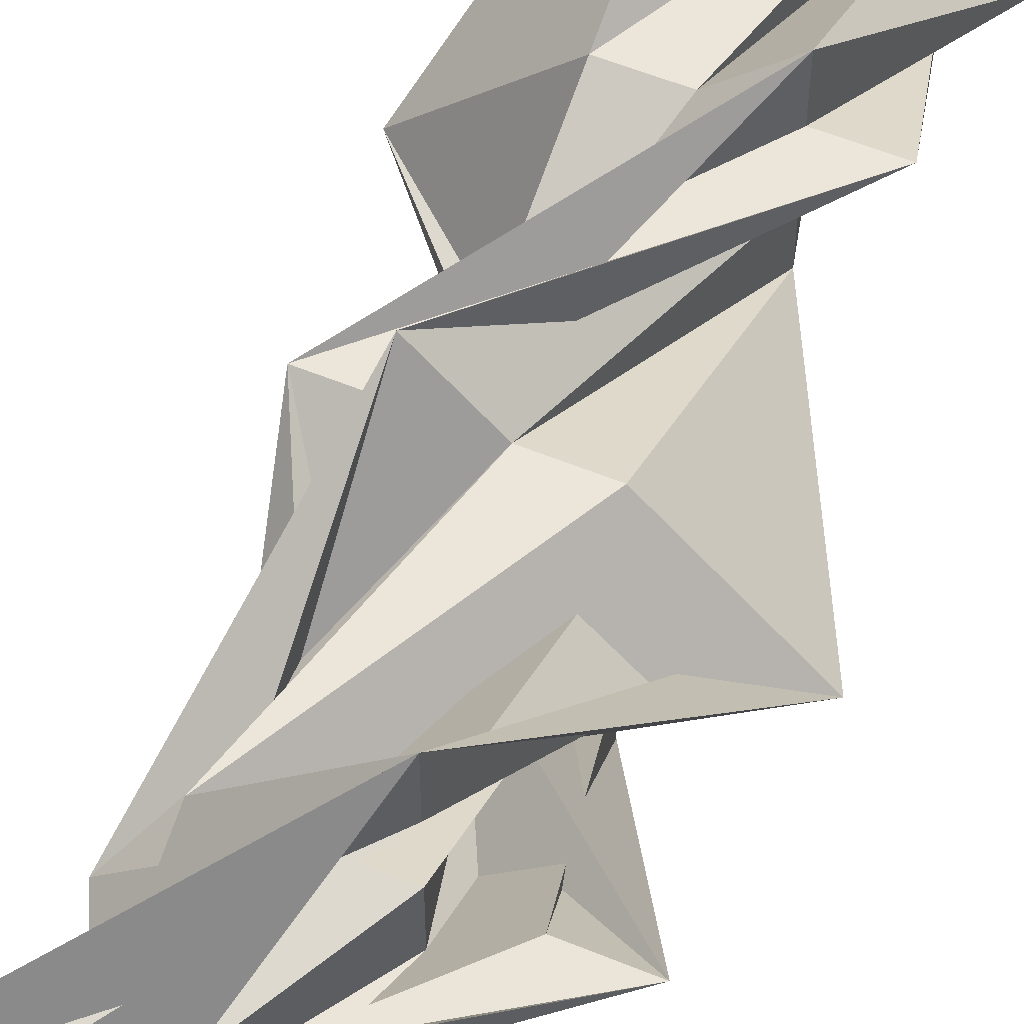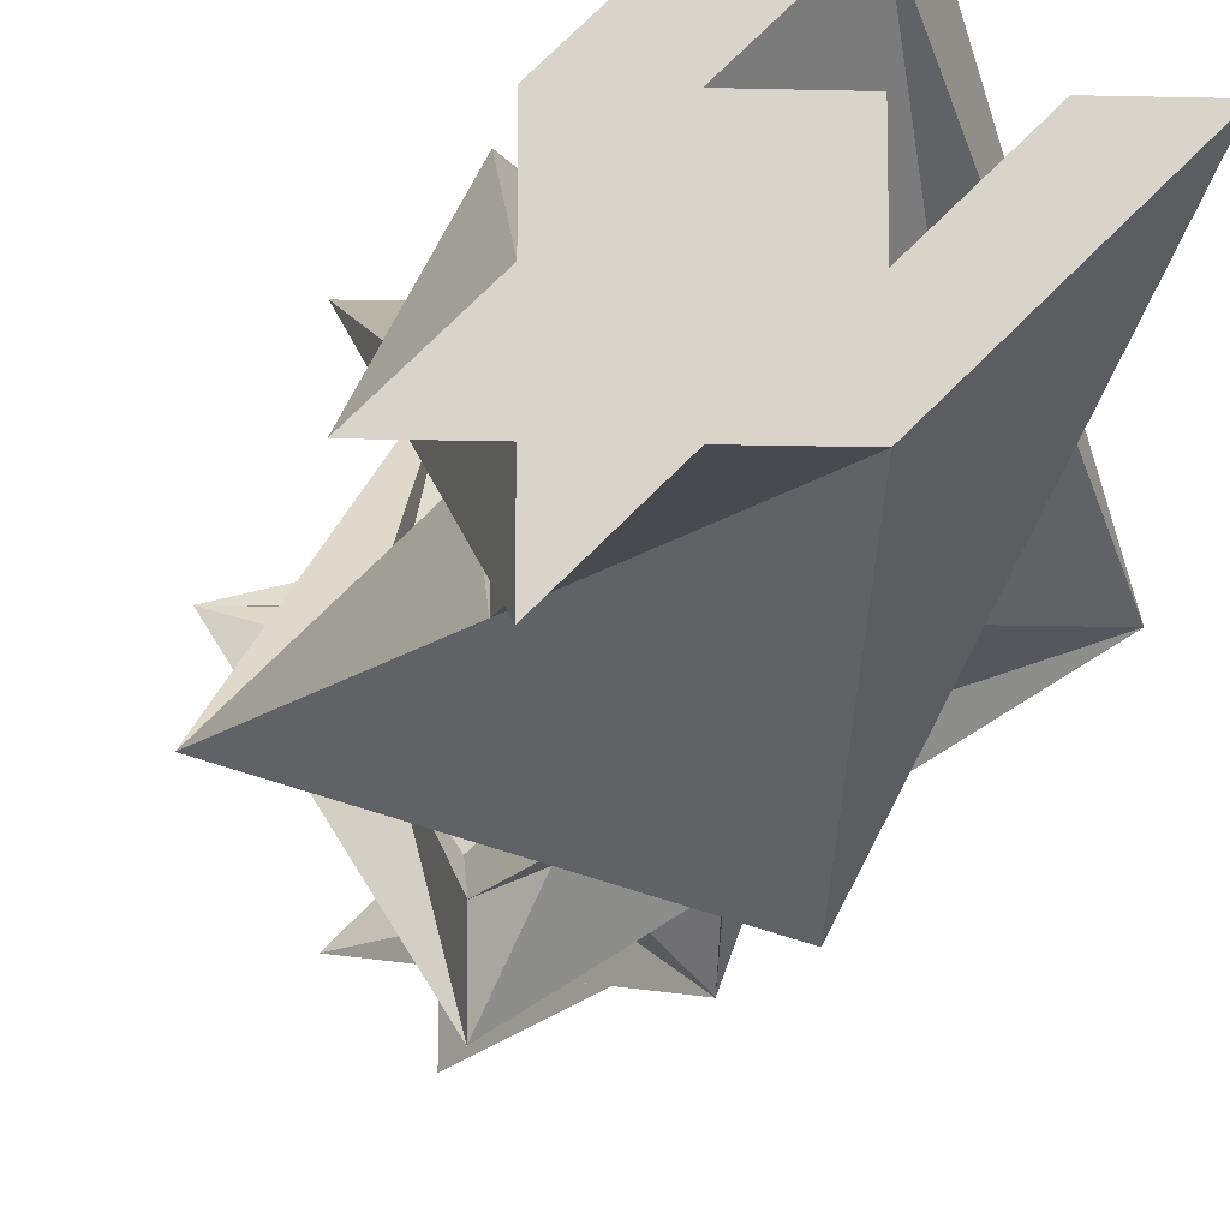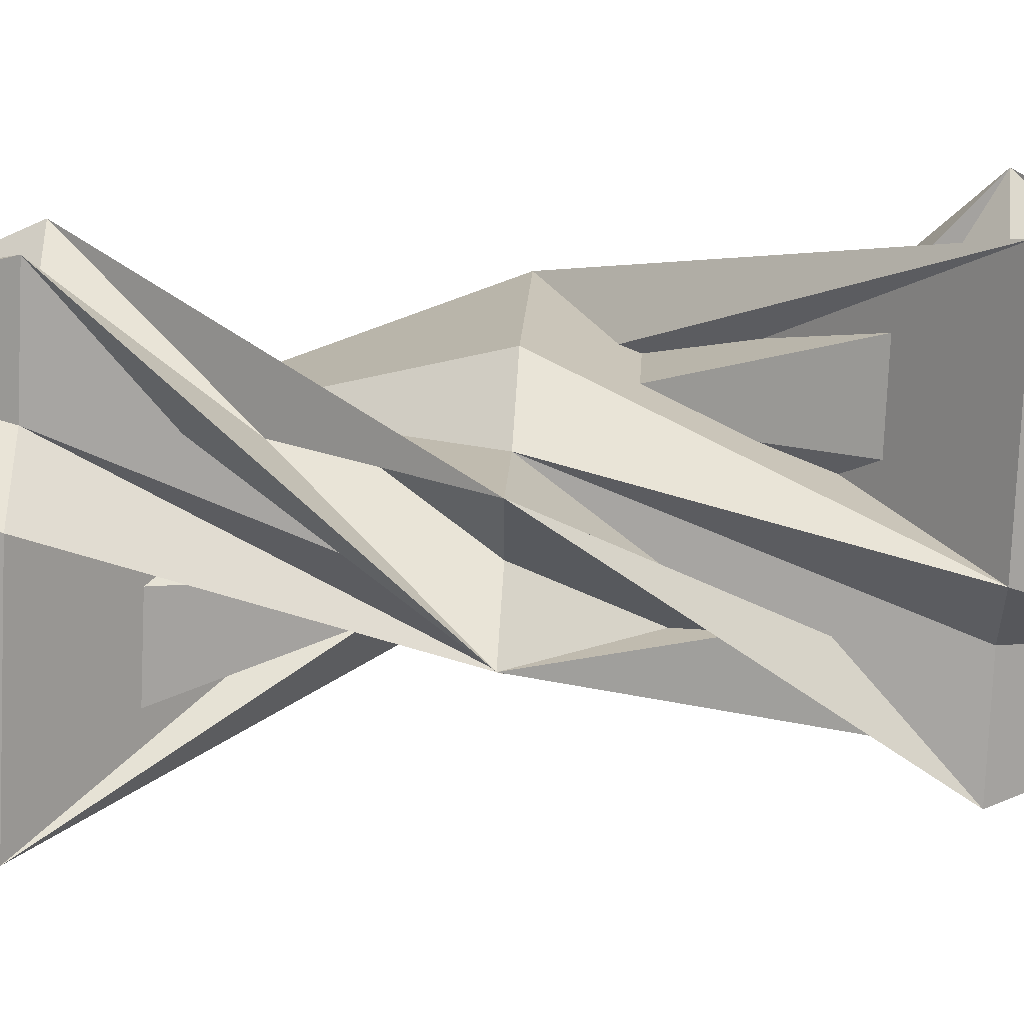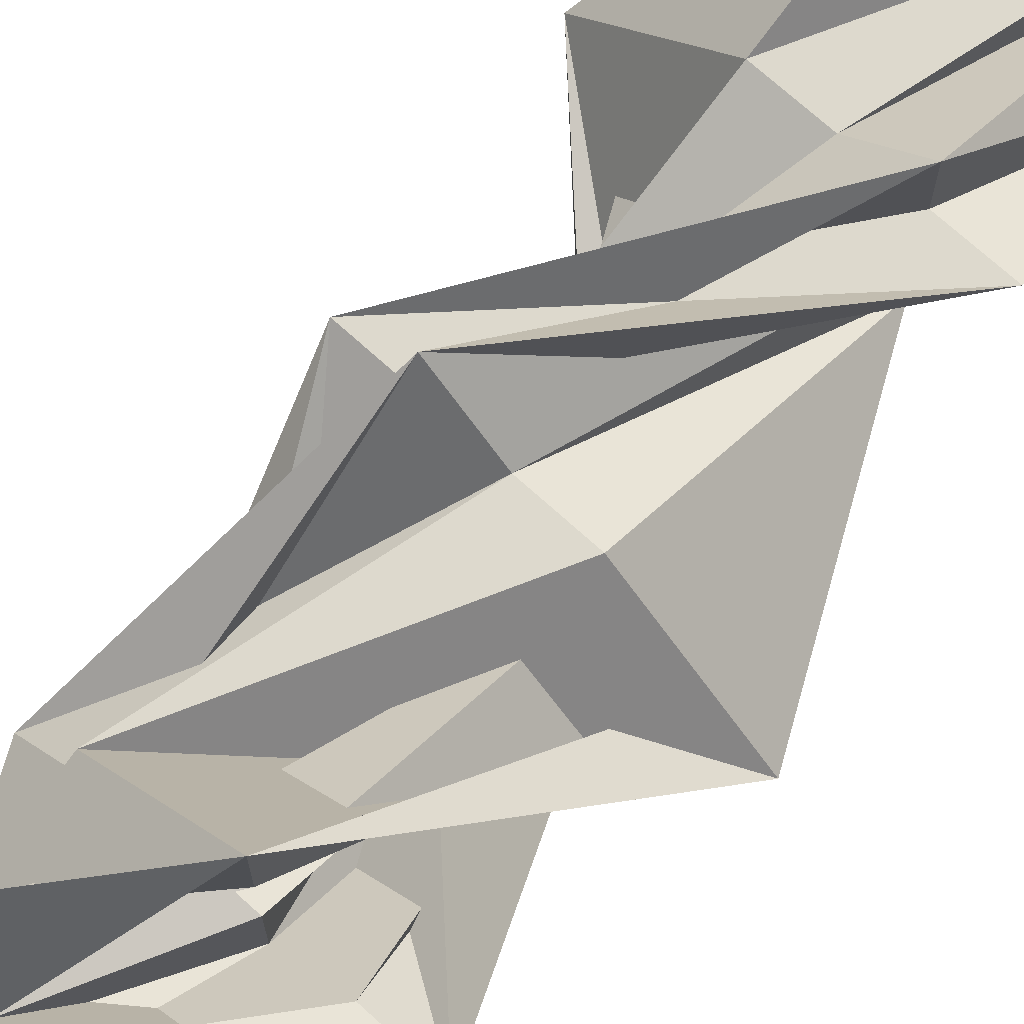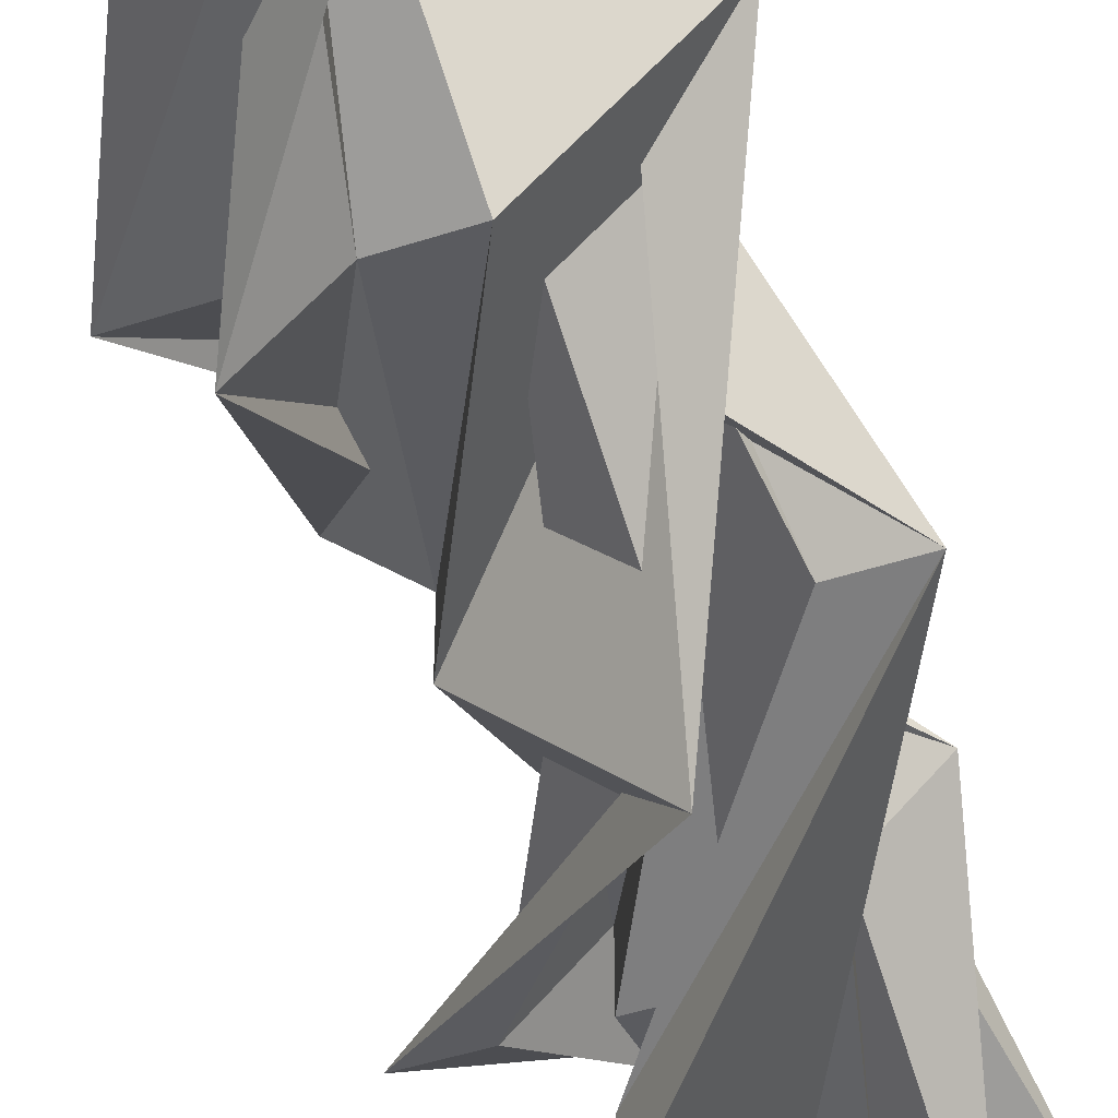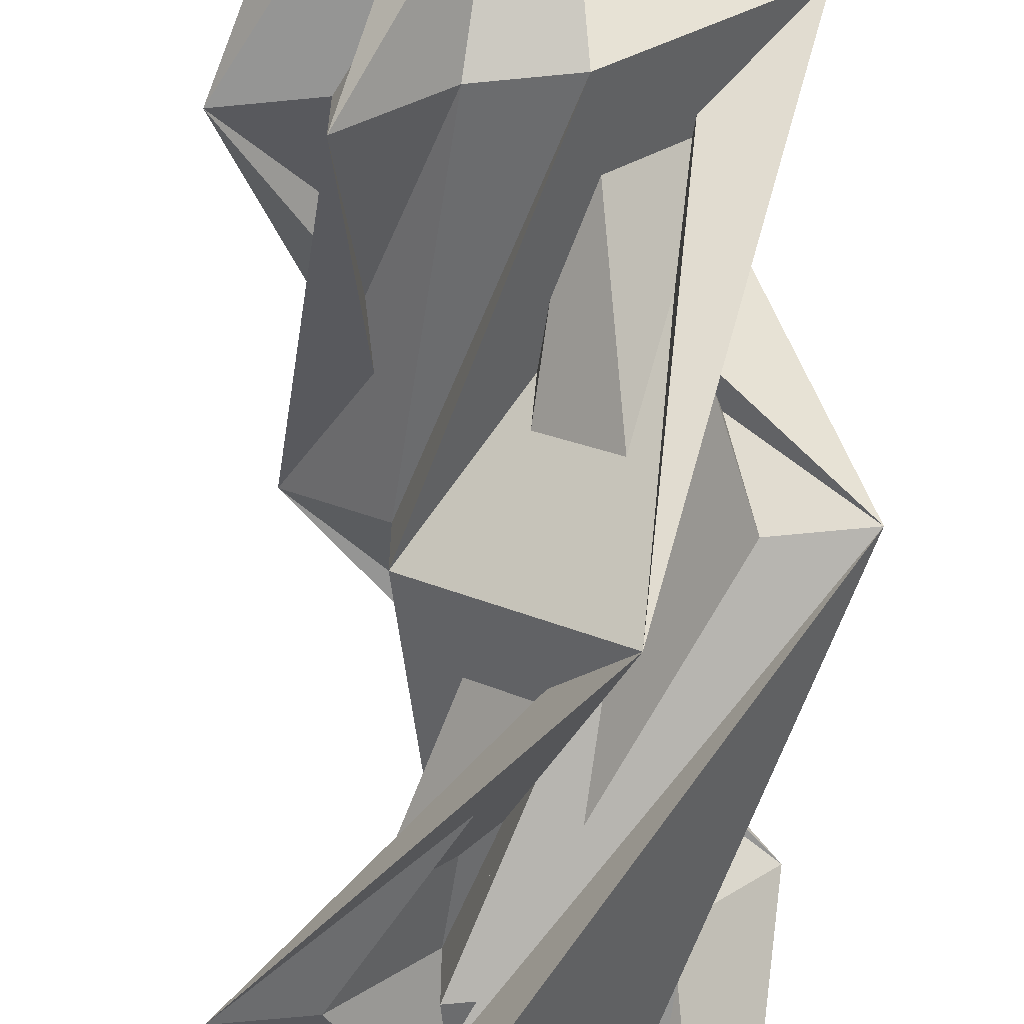
<metadata>
{"format":"obj","ext":"obj","renderer":"f3d","projection":"perspective","resolution":1024,"background":"white","views":[{"elev":56.3,"azim":23.3,"up":"+Z"},{"elev":-13.6,"azim":176.6,"up":"+Z"},{"elev":60.8,"azim":-86.5,"up":"+Z"},{"elev":71.9,"azim":42.2,"up":"+Z"},{"elev":-46.9,"azim":20.3,"up":"+Z"},{"elev":-67.4,"azim":5.6,"up":"+Z"}]}
</metadata>
<code>
v -3 8 1
v -1 8 -1
v 0 8 -1
v 1 8 -2
v 1 8 -1
v 2 8 -1
v 1 8 0
v 1 8 1
v -1 8 3
v -1 8 2
v 0 8 1
v -1 8 1
v -1 8 0
v -2 8 1
v -1 4 -3
v 1 4 -1
v 1 4 0
v 2 4 1
v 1 4 1
v 1 4 2
v 0 4 1
v -1 4 1
v -3 4 -1
v -2 4 -1
v -1 4 0
v -1 4 -1
v 0 4 -1
v -1 4 -2
v 3 0 -1
v 1 0 1
v 0 0 1
v -1 0 2
v -1 0 1
v -2 0 1
v -1 0 0
v -1 0 -1
v 1 0 -3
v 1 0 -2
v 0 0 -1
v 1 0 -1
v 1 0 0
v 2 0 -1
v 1 -4 3
v -1 -4 1
v -1 -4 0
v -2 -4 -1
v -1 -4 -1
v -1 -4 -2
v 0 -4 -1
v 1 -4 -1
v 3 -4 1
v 2 -4 1
v 1 -4 0
v 1 -4 1
v 0 -4 1
v 1 -4 2
v -3 -8 1
v -1 -8 -1
v 0 -8 -1
v 1 -8 -2
v 1 -8 -1
v 2 -8 -1
v 1 -8 0
v 1 -8 1
v -1 -8 3
v -1 -8 2
v 0 -8 1
v -1 -8 1
v -1 -8 0
v -2 -8 1
o houndstooth_flat.004
f 27 14 28
f 26 13 27
f 25 12 26
f 10 23 9
f 11 24 10
f 9 22 8
f 8 21 7
f 14 15 28
f 7 20 6
f 6 19 5
f 5 18 4
f 4 17 3
f 3 16 2
f 2 15 1
f 11 8 7
f 16 29 15
f 29 28 15
f 42 27 28
f 41 26 27
f 40 25 26
f 39 24 25
f 38 23 24
f 37 22 23
f 36 21 22
f 35 20 21
f 34 19 20
f 33 18 19
f 32 17 18
f 31 16 17
f 31 44 30
f 44 29 30
f 43 42 29
f 56 41 42
f 55 40 41
f 54 39 40
f 53 38 39
f 52 37 38
f 51 36 37
f 50 35 36
f 49 34 35
f 48 33 34
f 47 32 33
f 46 31 32
f 46 59 45
f 59 44 45
f 58 43 44
f 57 56 43
f 70 55 56
f 69 54 55
f 68 53 54
f 67 52 53
f 66 51 52
f 65 50 51
f 64 49 50
f 63 48 49
f 62 47 48
f 61 46 47
f 63 69 59
f 27 13 14
f 26 12 13
f 25 11 12
f 10 24 23
f 11 25 24
f 9 23 22
f 8 22 21
f 14 1 15
f 7 21 20
f 6 20 19
f 5 19 18
f 4 18 17
f 3 17 16
f 2 16 15
f 2 1 14
f 13 12 11
f 2 14 13
f 5 4 3
f 3 2 13
f 11 10 9
f 3 13 11
f 7 6 5
f 5 3 7
f 11 9 8
f 7 3 11
f 16 30 29
f 29 42 28
f 42 41 27
f 41 40 26
f 40 39 25
f 39 38 24
f 38 37 23
f 37 36 22
f 36 35 21
f 35 34 20
f 34 33 19
f 33 32 18
f 32 31 17
f 31 30 16
f 31 45 44
f 44 43 29
f 43 56 42
f 56 55 41
f 55 54 40
f 54 53 39
f 53 52 38
f 52 51 37
f 51 50 36
f 50 49 35
f 49 48 34
f 48 47 33
f 47 46 32
f 46 45 31
f 46 60 59
f 59 58 44
f 58 57 43
f 57 70 56
f 70 69 55
f 69 68 54
f 68 67 53
f 67 66 52
f 66 65 51
f 65 64 50
f 64 63 49
f 63 62 48
f 62 61 47
f 61 60 46
f 59 60 61
f 61 62 63
f 63 64 67
f 65 66 67
f 67 68 69
f 69 70 57
f 57 58 69
f 59 61 63
f 64 65 67
f 69 58 59
f 63 67 69

</code>
